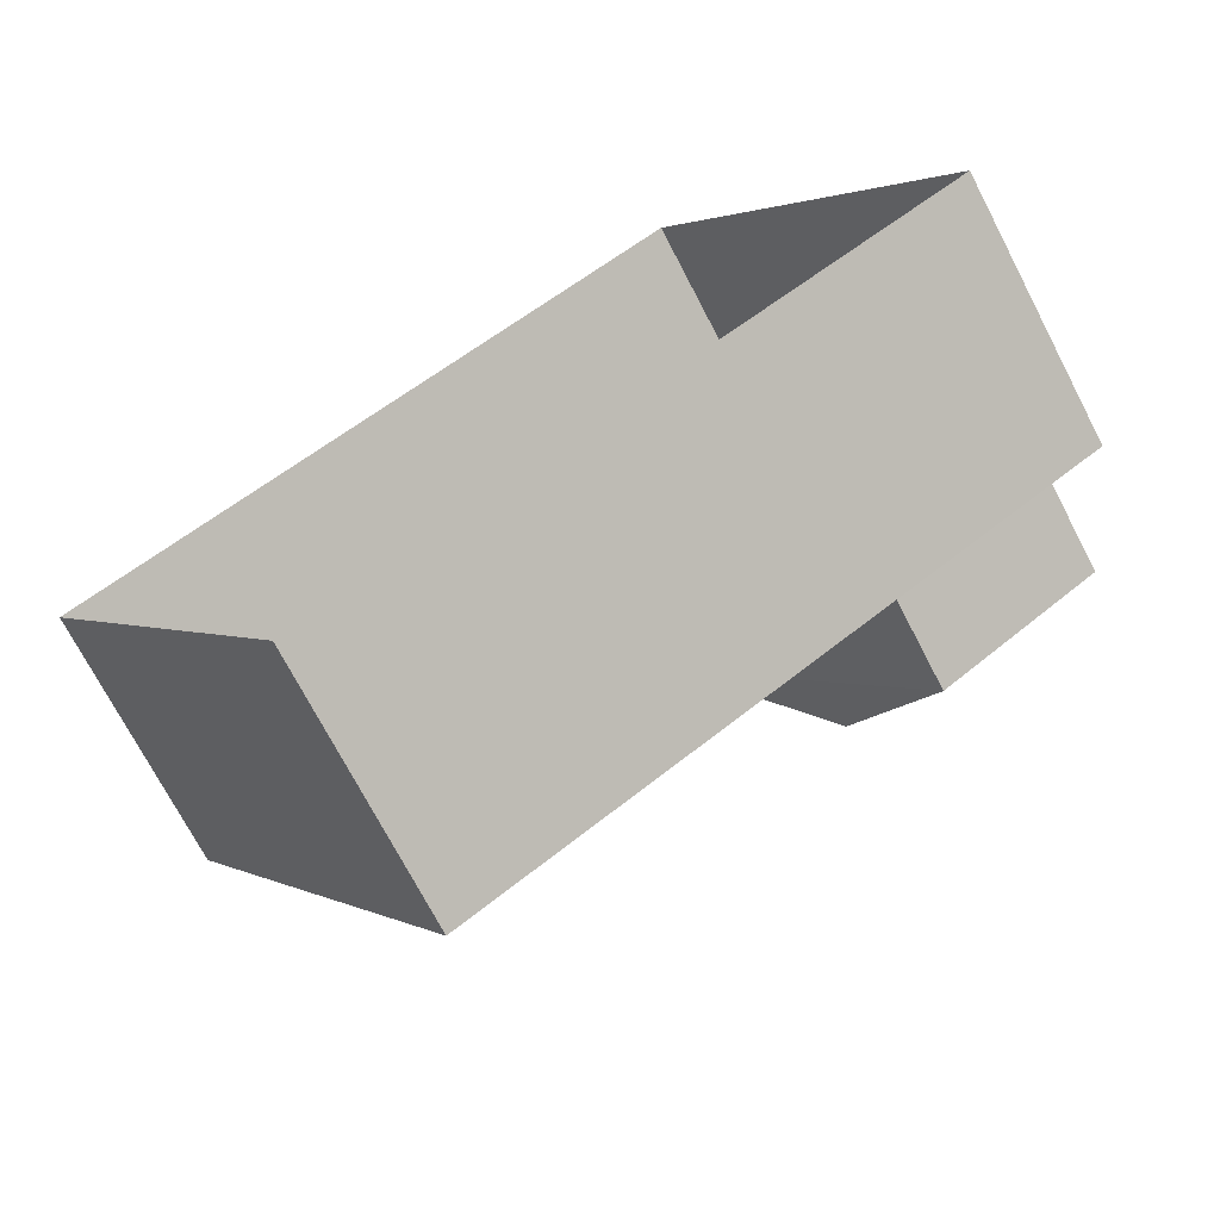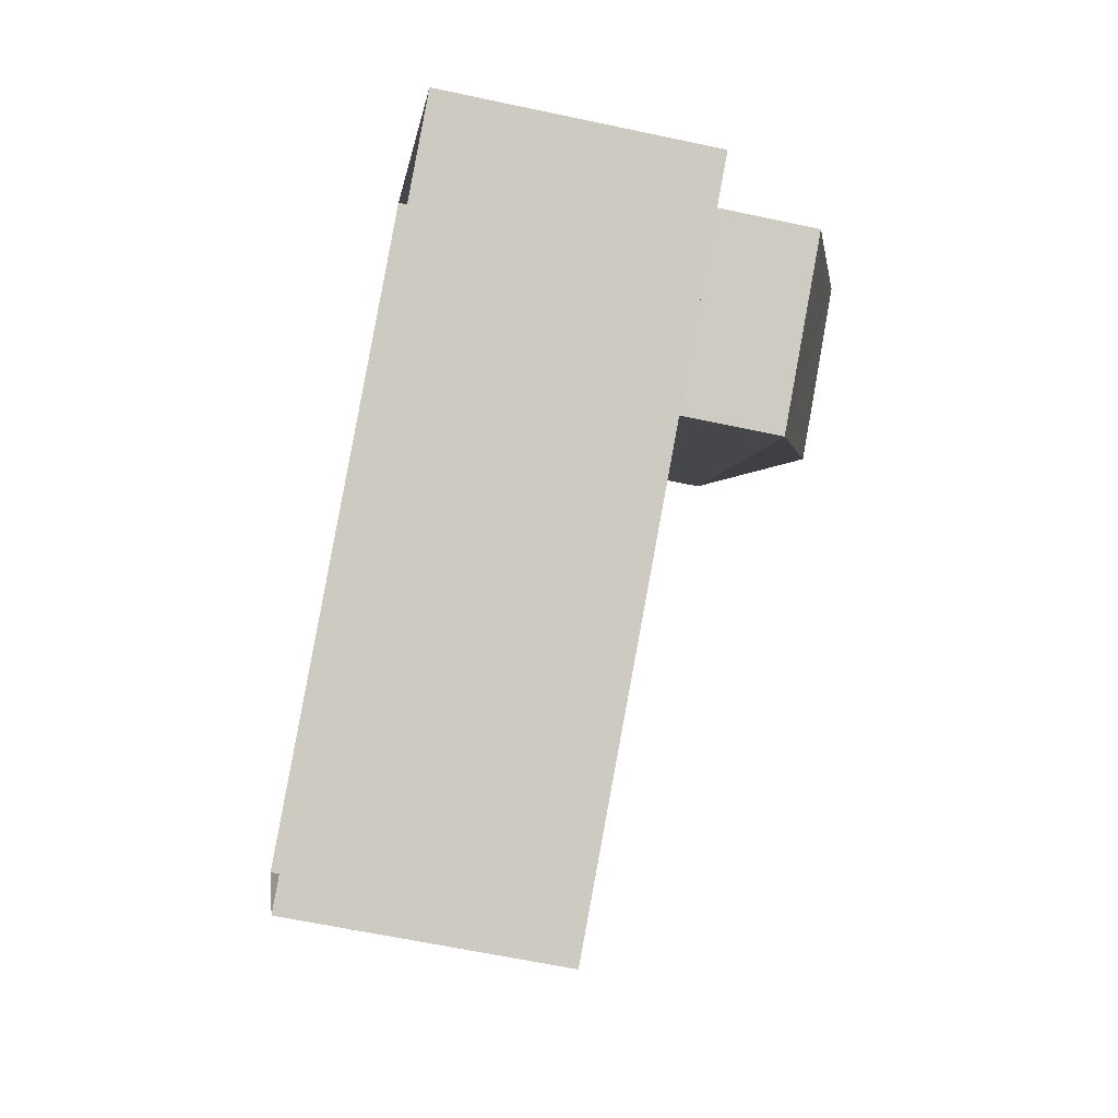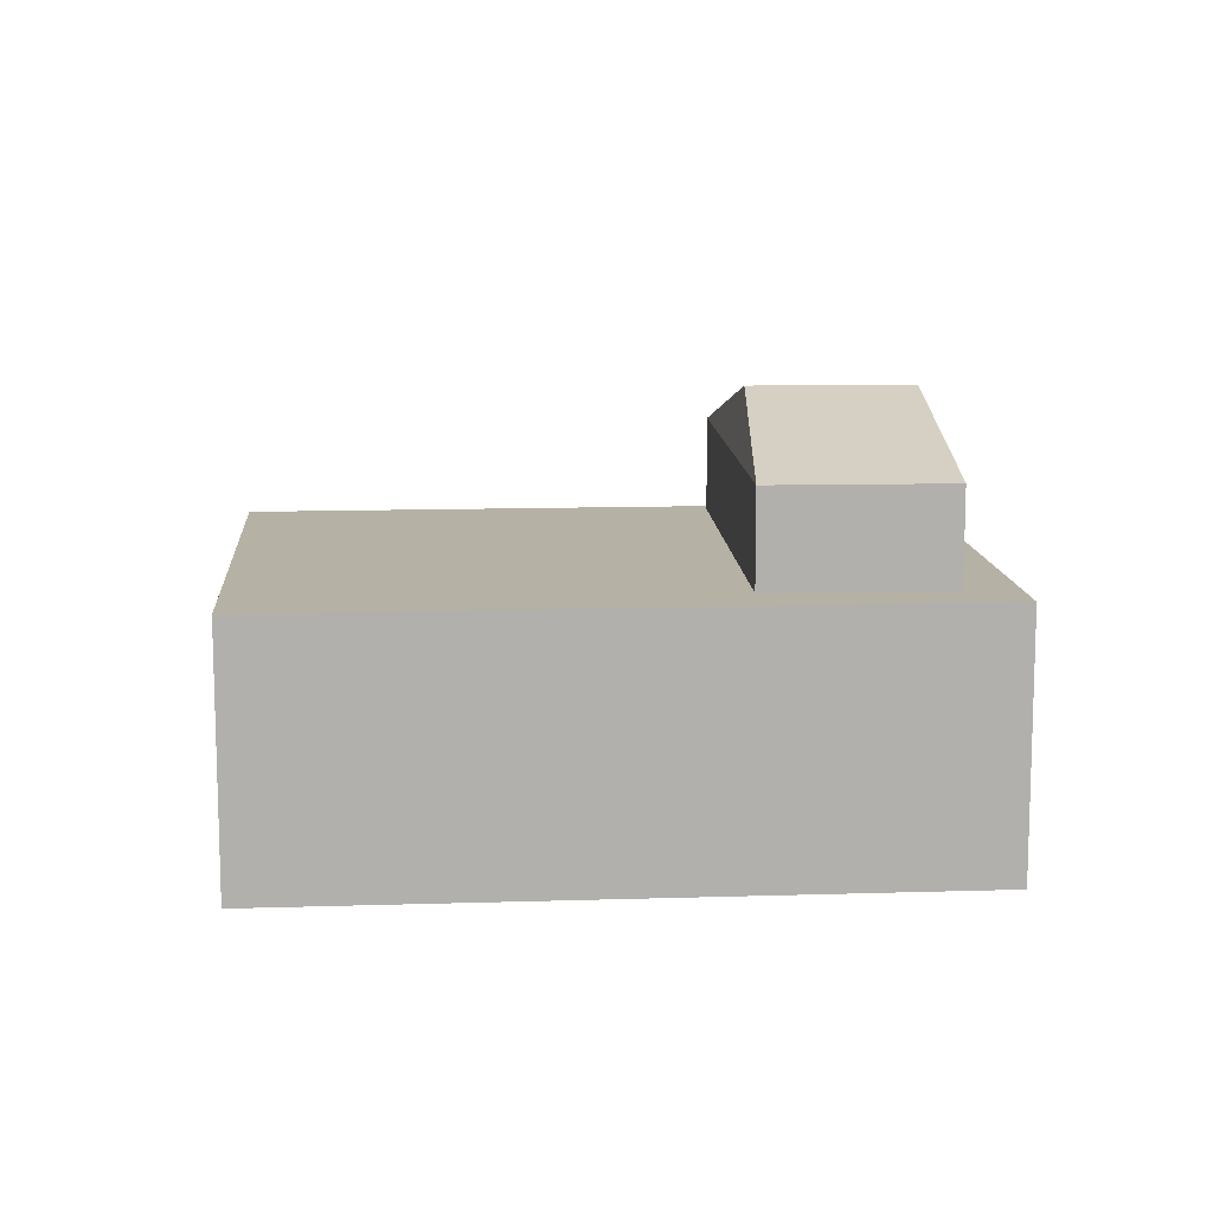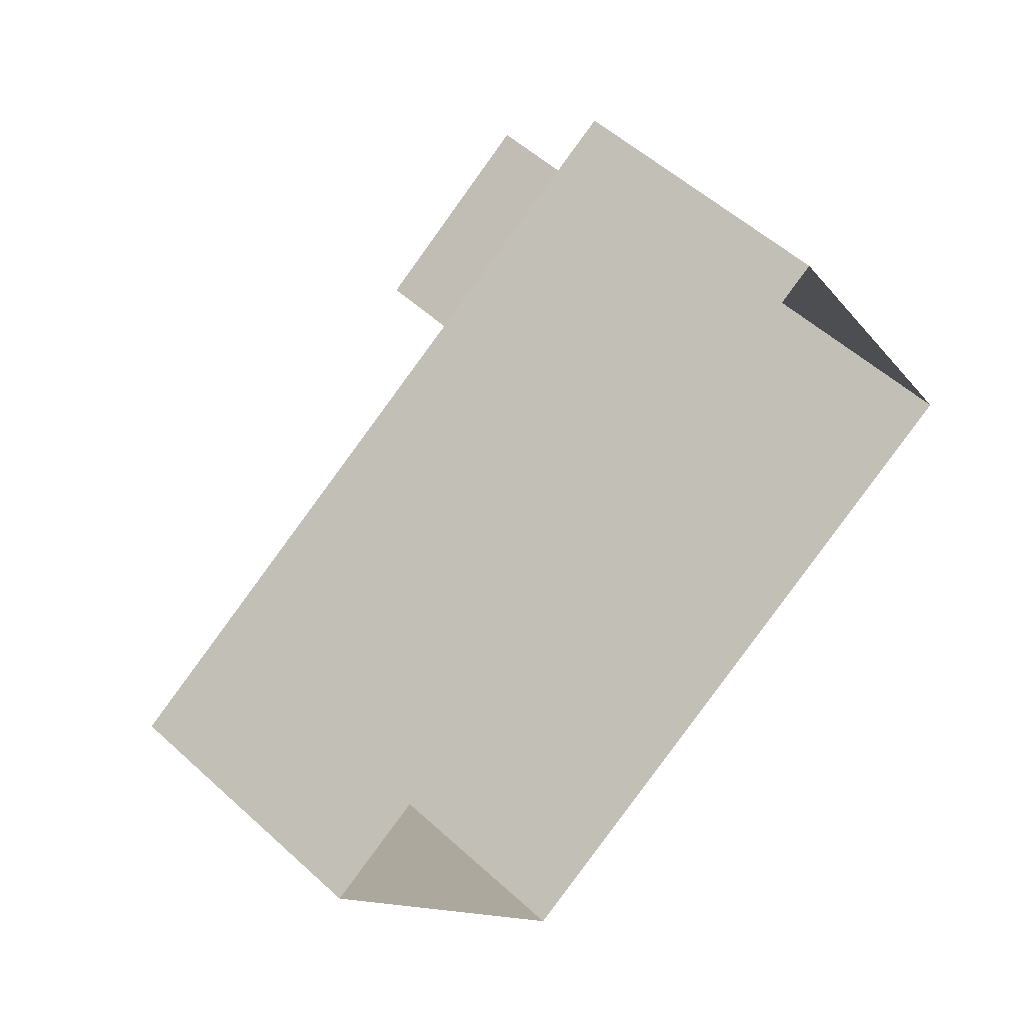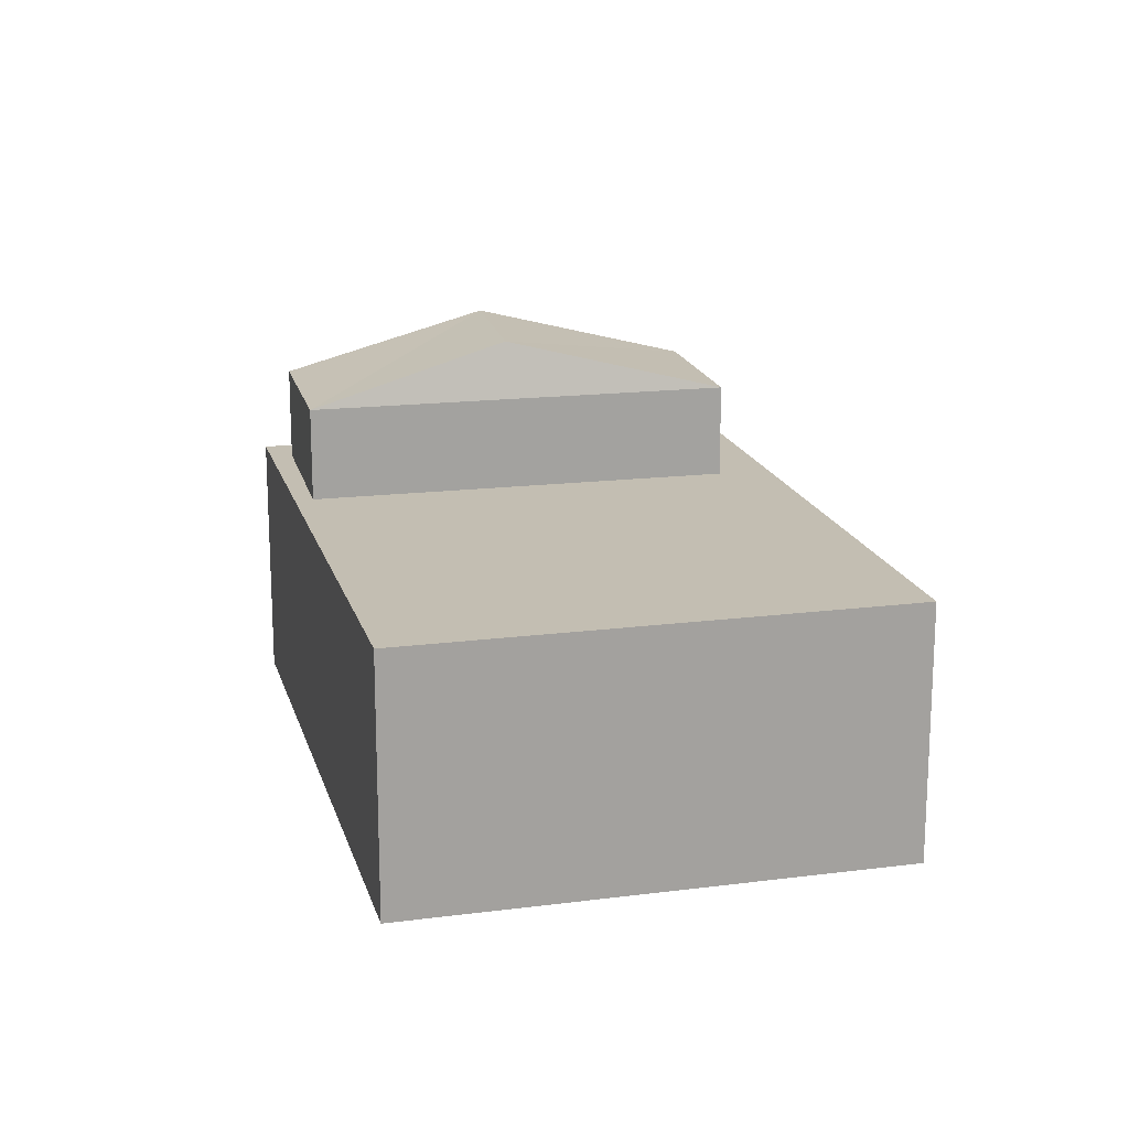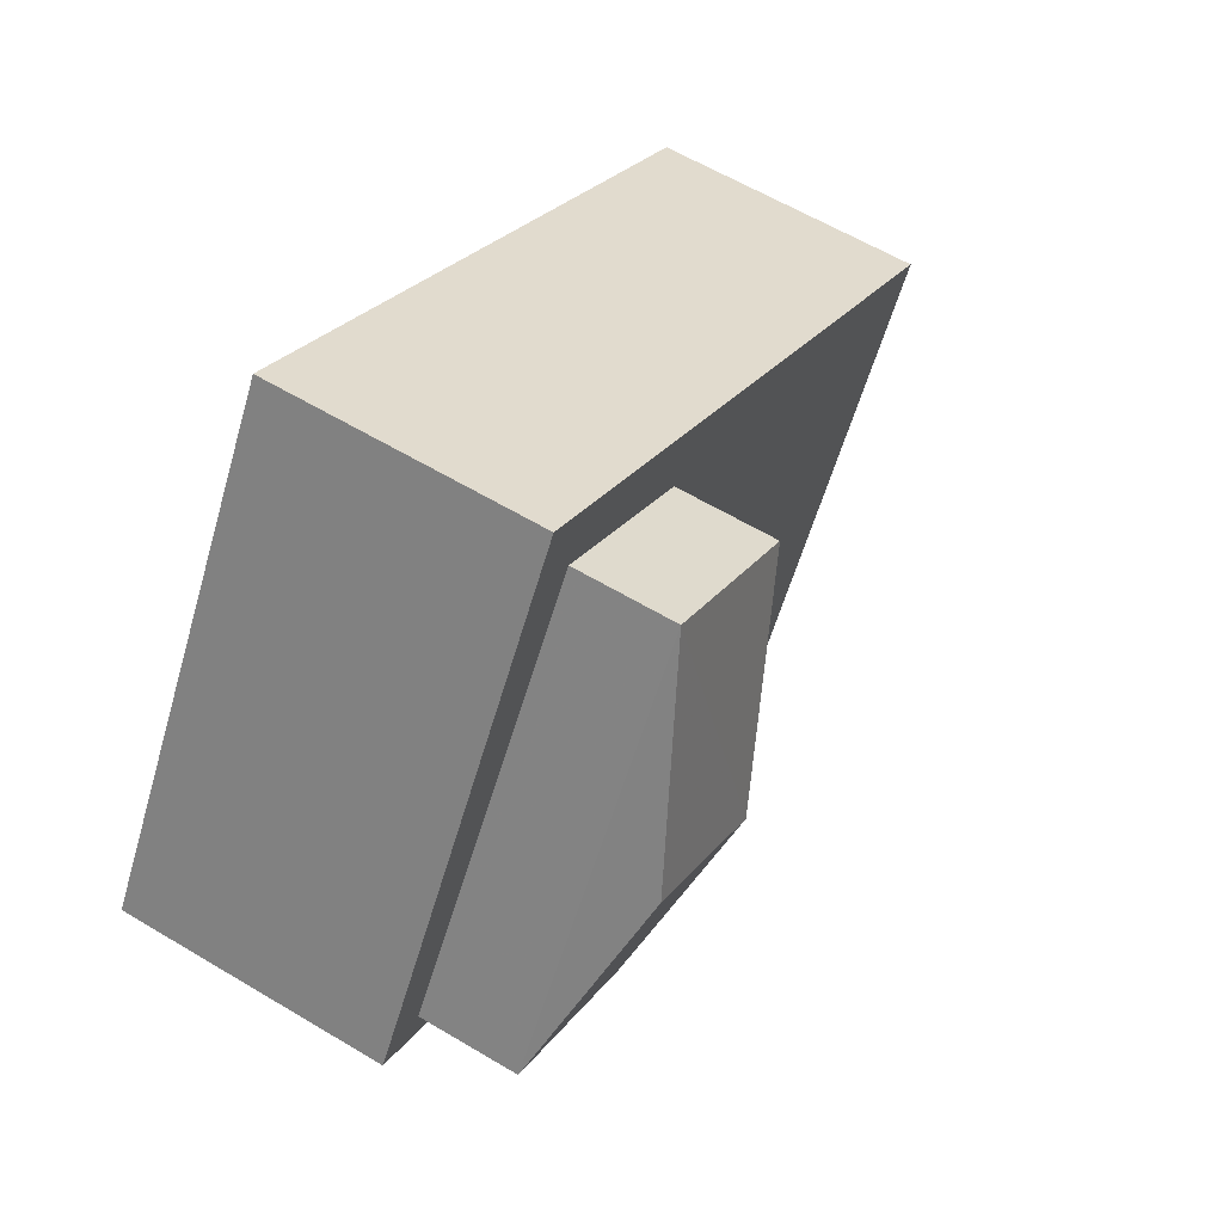
<metadata>
{"format":"obj","ext":"obj","renderer":"f3d","projection":"perspective","resolution":1024,"background":"white","views":[{"elev":-72.1,"azim":-152.5,"up":"+Y"},{"elev":-61.8,"azim":-102.3,"up":"+Y"},{"elev":11.8,"azim":143.9,"up":"+Z"},{"elev":53.9,"azim":134.2,"up":"+Y"},{"elev":17.5,"azim":43.9,"up":"+Z"},{"elev":60.3,"azim":-58.5,"up":"+Y"}]}
</metadata>
<code>
v -1.232e+04 -3.382e+04 35.86
v -1.231e+04 -3.382e+04 35.86
v -1.231e+04 -3.383e+04 35.86
v -1.232e+04 -3.382e+04 35.86
v -1.231e+04 -3.382e+04 40.64
v -1.232e+04 -3.382e+04 40.64
v -1.232e+04 -3.382e+04 40.64
v -1.231e+04 -3.382e+04 40.64
v -1.232e+04 -3.382e+04 40.64
v -1.232e+04 -3.382e+04 40.64
v -1.231e+04 -3.383e+04 40.64
v -1.232e+04 -3.383e+04 40.64
v -1.232e+04 -3.382e+04 40.64
v -1.232e+04 -3.382e+04 40.64
v -1.232e+04 -3.382e+04 42.41
v -1.232e+04 -3.382e+04 43.49
v -1.232e+04 -3.382e+04 42.41
v -1.232e+04 -3.382e+04 43.49
v -1.232e+04 -3.383e+04 42.41
v -1.232e+04 -3.382e+04 42.41
f 1 2 3
f 1 4 2
f 5 6 7
f 8 5 7
f 6 9 10
f 7 6 10
f 11 8 12
f 11 12 13
f 14 9 13
f 8 7 12
f 14 10 9
f 12 14 13
f 15 16 17
f 18 16 15
f 16 18 19
f 19 18 20
f 16 19 17
f 11 13 1
f 3 11 1
f 9 4 1
f 1 13 9
f 6 4 9
f 5 2 4
f 6 5 4
f 2 8 3
f 3 8 11
f 5 8 2
f 14 19 20
f 14 12 19
f 18 15 20
f 10 20 15
f 10 14 20
f 10 15 17
f 7 10 17
f 7 17 19
f 12 7 19

</code>
